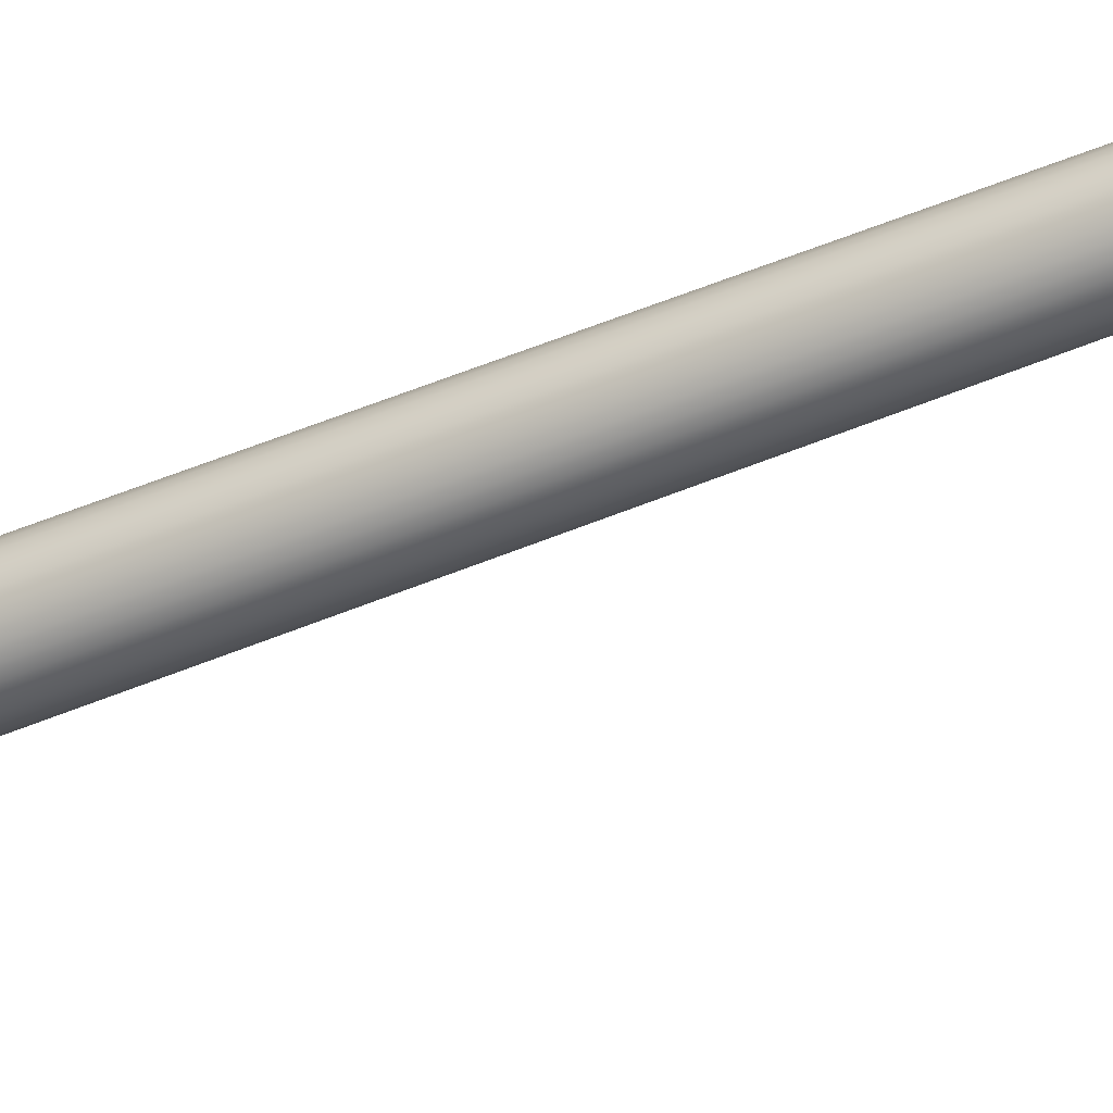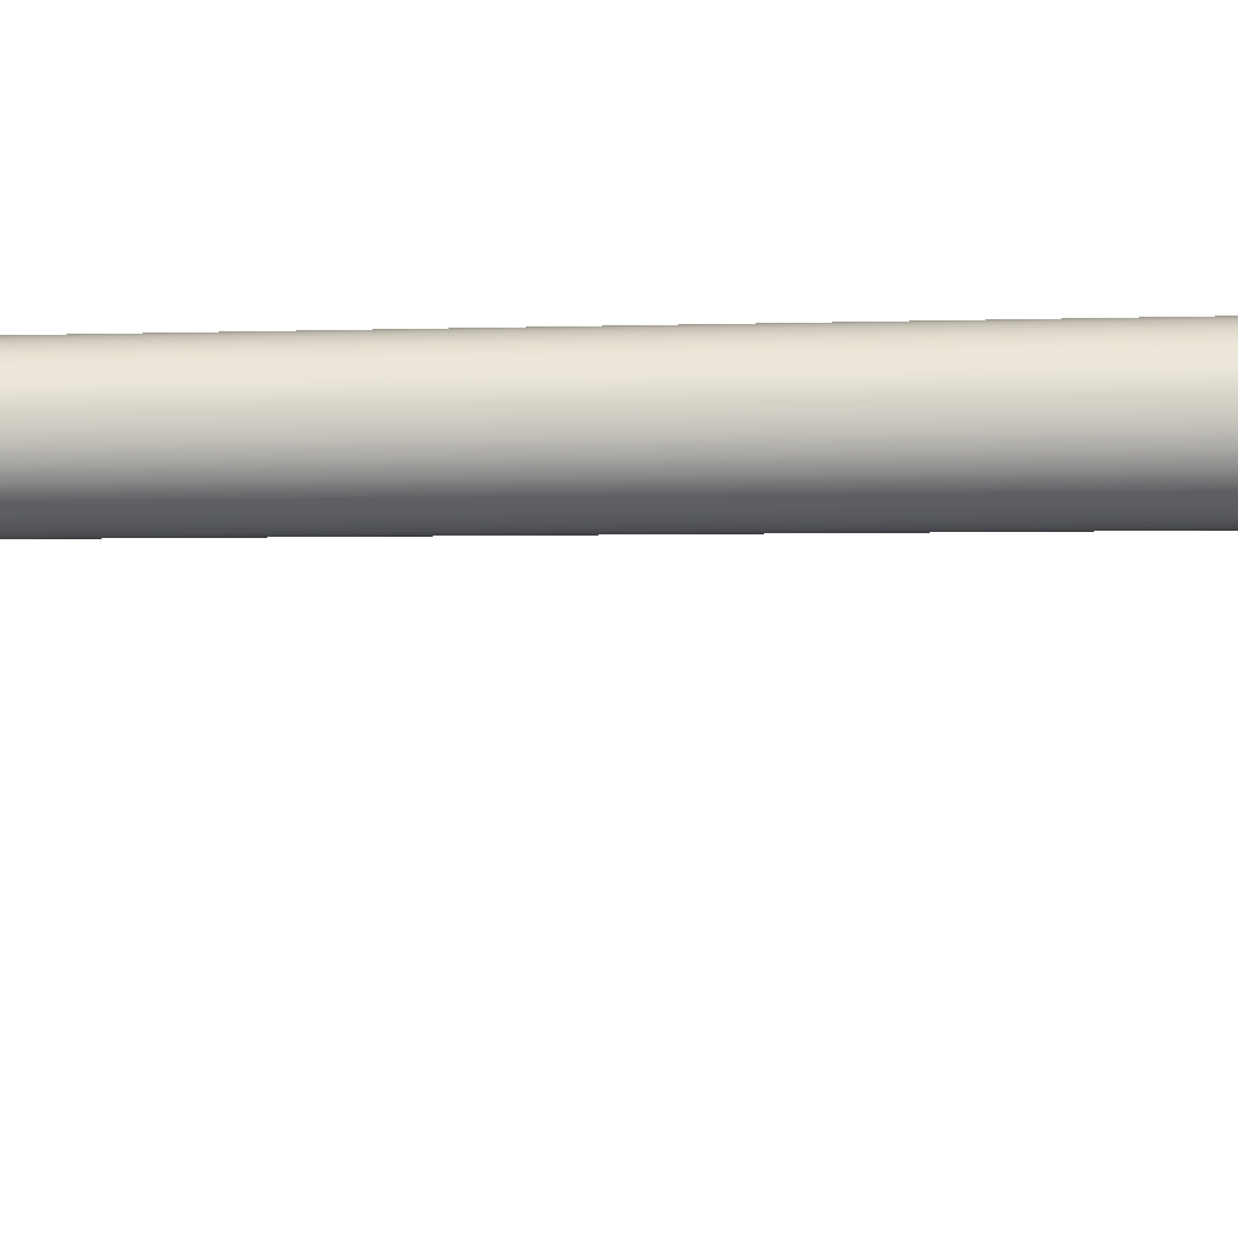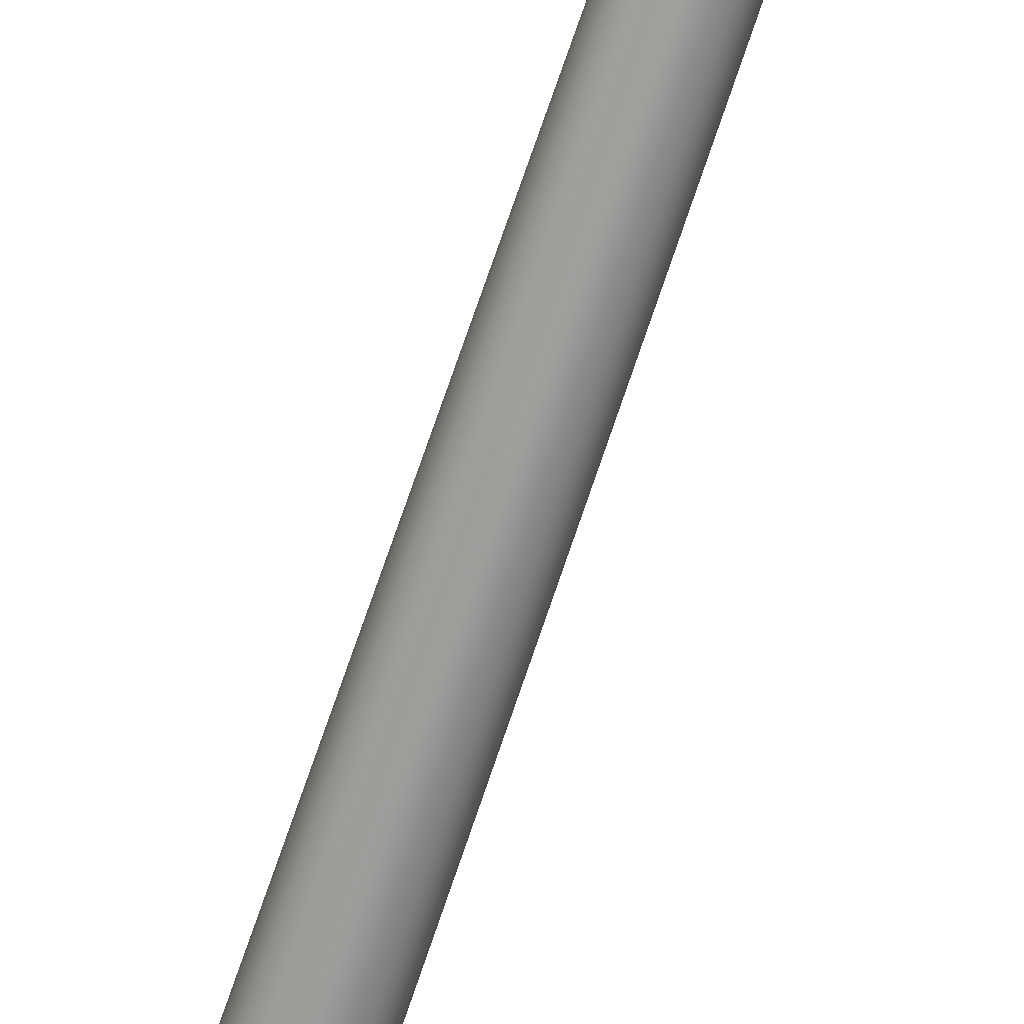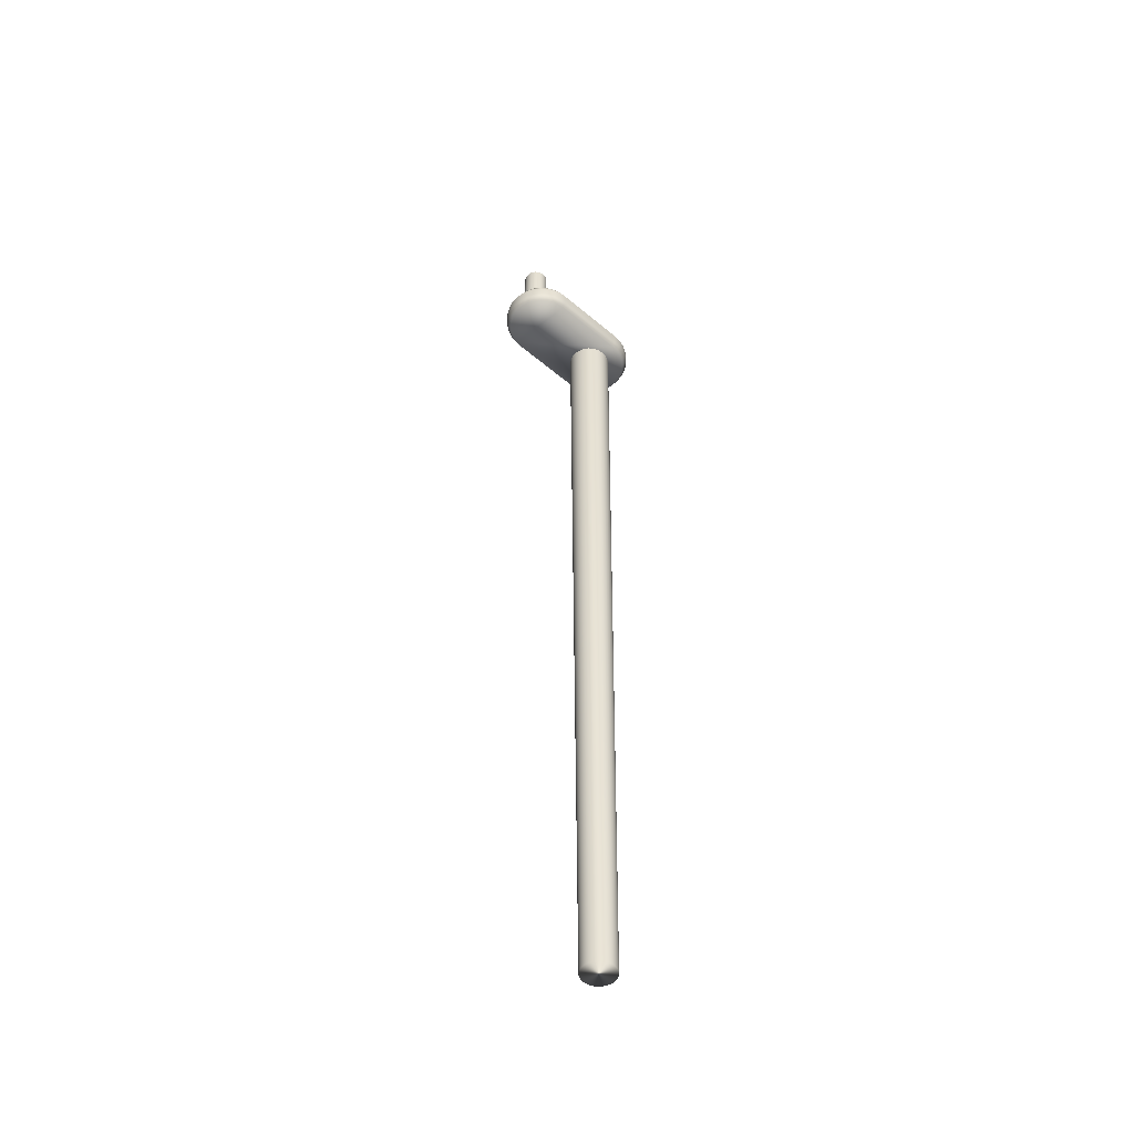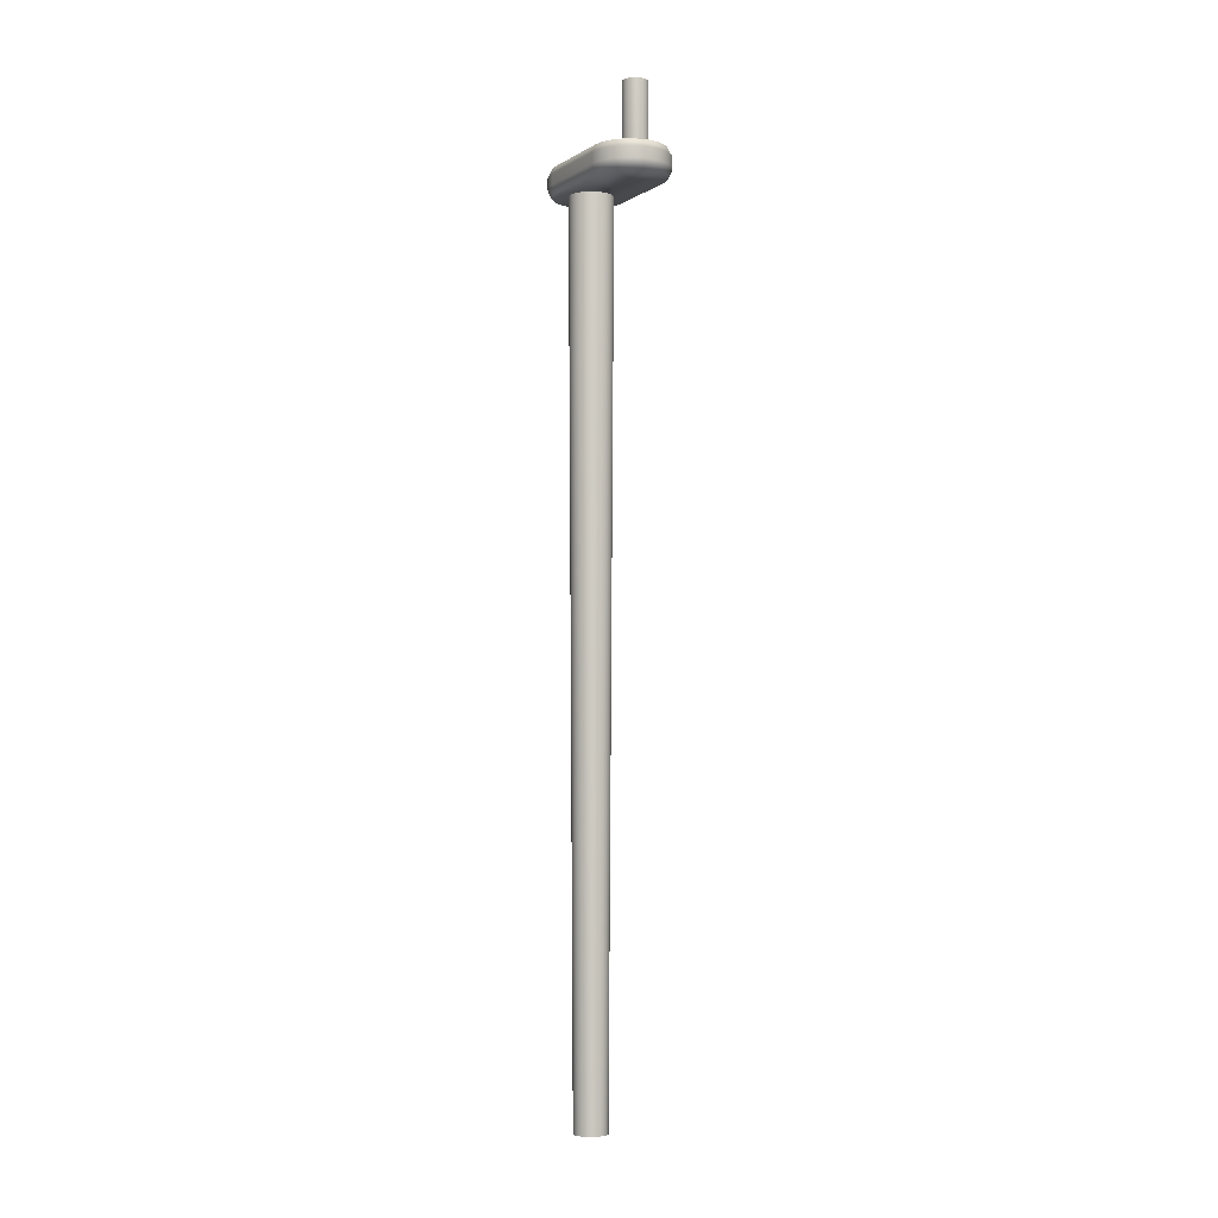
<metadata>
{"format":"obj","ext":"obj","renderer":"f3d","projection":"perspective","resolution":1024,"background":"white","views":[{"elev":-44.7,"azim":116.6,"up":"+Y"},{"elev":4.4,"azim":-101.2,"up":"+Y"},{"elev":-69.9,"azim":161.5,"up":"+Y"},{"elev":-50.1,"azim":47.0,"up":"+Z"},{"elev":-4.1,"azim":-28.8,"up":"+Z"}]}
</metadata>
<code>
o campfire_spit
v -21.28 2.72 8.344
v -21.28 2.751 13.49
v -21.26 2.718 8.344
v -21.25 2.749 13.49
v -21.24 2.713 8.344
v -21.23 2.742 13.49
v -21.22 2.704 8.344
v -21.21 2.73 13.49
v -21.21 2.693 8.344
v -21.19 2.715 13.49
v -21.2 2.679 8.344
v -21.17 2.696 13.49
v -21.19 2.662 8.344
v -21.16 2.675 13.49
v -21.18 2.645 8.344
v -21.15 2.651 13.49
v -21.18 2.627 8.344
v -21.15 2.627 13.49
v -21.18 2.609 8.344
v -21.15 2.603 13.49
v -21.19 2.591 8.344
v -21.16 2.579 13.49
v -21.2 2.575 8.344
v -21.17 2.558 13.49
v -21.21 2.561 8.344
v -21.19 2.539 13.49
v -21.22 2.55 8.344
v -21.21 2.523 13.49
v -21.24 2.541 8.344
v -21.23 2.512 13.49
v -21.26 2.536 8.344
v -21.25 2.505 13.49
v -21.28 2.534 8.344
v -21.28 2.502 13.49
v -21.29 2.536 8.344
v -21.3 2.505 13.49
v -21.31 2.541 8.344
v -21.32 2.512 13.49
v -21.33 2.55 8.344
v -21.34 2.523 13.49
v -21.34 2.561 8.344
v -21.36 2.539 13.49
v -21.35 2.575 8.344
v -21.38 2.558 13.49
v -21.36 2.591 8.344
v -21.39 2.579 13.49
v -21.37 2.609 8.344
v -21.4 2.603 13.49
v -21.37 2.627 8.344
v -21.4 2.627 13.49
v -21.37 2.645 8.344
v -21.4 2.651 13.49
v -21.36 2.662 8.344
v -21.39 2.675 13.49
v -21.35 2.679 8.344
v -21.38 2.696 13.49
v -21.34 2.693 8.344
v -21.36 2.715 13.49
v -21.33 2.704 8.344
v -21.34 2.73 13.49
v -21.31 2.713 8.344
v -21.32 2.742 13.49
v -21.29 2.718 8.344
v -21.3 2.749 13.49
v -21.28 2.216 13.36
v -21.26 2.215 13.36
v -21.25 2.211 13.36
v -21.24 2.205 13.36
v -21.23 2.196 13.36
v -21.22 2.185 13.36
v -21.21 2.173 13.36
v -21.21 2.16 13.36
v -21.21 2.146 13.36
v -21.21 2.133 13.36
v -21.21 2.12 13.36
v -21.22 2.108 13.36
v -21.23 2.097 13.36
v -21.24 2.088 13.36
v -21.25 2.082 13.36
v -21.26 2.078 13.36
v -21.28 2.077 13.36
v -21.29 2.078 13.36
v -21.3 2.082 13.36
v -21.31 2.088 13.36
v -21.32 2.097 13.36
v -21.33 2.108 13.36
v -21.34 2.12 13.36
v -21.34 2.133 13.36
v -21.35 2.146 13.36
v -21.34 2.16 13.36
v -21.34 2.173 13.36
v -21.33 2.185 13.36
v -21.32 2.196 13.36
v -21.31 2.205 13.36
v -21.3 2.211 13.36
v -21.29 2.215 13.36
v -21.26 2.215 13.8
v -21.28 2.216 13.8
v -21.25 2.211 13.8
v -21.24 2.205 13.8
v -21.23 2.196 13.8
v -21.22 2.185 13.8
v -21.21 2.173 13.8
v -21.21 2.16 13.8
v -21.21 2.146 13.8
v -21.21 2.133 13.8
v -21.21 2.12 13.8
v -21.22 2.108 13.8
v -21.23 2.097 13.8
v -21.24 2.088 13.8
v -21.25 2.082 13.8
v -21.26 2.078 13.8
v -21.28 2.077 13.8
v -21.29 2.078 13.8
v -21.3 2.082 13.8
v -21.31 2.088 13.8
v -21.32 2.097 13.8
v -21.33 2.108 13.8
v -21.34 2.12 13.8
v -21.34 2.133 13.8
v -21.35 2.146 13.8
v -21.34 2.16 13.8
v -21.34 2.173 13.8
v -21.33 2.185 13.8
v -21.32 2.196 13.8
v -21.31 2.205 13.8
v -21.3 2.211 13.8
v -21.29 2.215 13.8
v -21.48 2.207 13.45
v -21.5 2.206 13.41
v -21.48 2.207 13.3
v -21.5 2.206 13.35
v -21.47 2.167 13.45
v -21.49 2.162 13.41
v -21.47 2.167 13.3
v -21.49 2.162 13.35
v -21.46 2.129 13.45
v -21.48 2.12 13.41
v -21.46 2.129 13.3
v -21.48 2.12 13.35
v -21.44 2.094 13.45
v -21.46 2.082 13.41
v -21.44 2.094 13.3
v -21.46 2.082 13.35
v -21.42 2.064 13.45
v -21.43 2.048 13.41
v -21.42 2.064 13.3
v -21.43 2.048 13.35
v -21.39 2.039 13.45
v -21.4 2.02 13.41
v -21.39 2.039 13.3
v -21.4 2.02 13.35
v -21.35 2.02 13.45
v -21.36 1.999 13.41
v -21.35 2.02 13.3
v -21.36 1.999 13.35
v -21.31 2.009 13.45
v -21.32 1.987 13.41
v -21.31 2.009 13.3
v -21.32 1.987 13.35
v -21.28 2.005 13.45
v -21.28 1.982 13.41
v -21.28 2.005 13.3
v -21.28 1.982 13.35
v -21.24 2.009 13.45
v -21.23 1.987 13.41
v -21.24 2.009 13.3
v -21.23 1.987 13.35
v -21.2 2.02 13.45
v -21.19 1.999 13.41
v -21.2 2.02 13.3
v -21.19 1.999 13.35
v -21.16 2.039 13.45
v -21.15 2.02 13.41
v -21.16 2.039 13.3
v -21.15 2.02 13.35
v -21.13 2.064 13.45
v -21.12 2.048 13.41
v -21.13 2.064 13.3
v -21.12 2.048 13.35
v -21.11 2.094 13.45
v -21.09 2.082 13.41
v -21.11 2.094 13.3
v -21.09 2.082 13.35
v -21.09 2.129 13.45
v -21.07 2.12 13.41
v -21.09 2.129 13.3
v -21.07 2.12 13.35
v -21.08 2.167 13.45
v -21.06 2.162 13.41
v -21.08 2.167 13.3
v -21.06 2.162 13.35
v -21.07 2.207 13.45
v -21.05 2.206 13.41
v -21.07 2.207 13.3
v -21.05 2.206 13.35
v -21.07 2.65 13.45
v -21.05 2.651 13.41
v -21.07 2.65 13.3
v -21.05 2.651 13.35
v -21.08 2.691 13.45
v -21.06 2.695 13.41
v -21.08 2.691 13.3
v -21.06 2.695 13.35
v -21.09 2.729 13.45
v -21.07 2.737 13.41
v -21.09 2.729 13.3
v -21.07 2.737 13.35
v -21.11 2.763 13.45
v -21.09 2.776 13.41
v -21.11 2.763 13.3
v -21.09 2.776 13.35
v -21.13 2.794 13.45
v -21.12 2.81 13.41
v -21.13 2.794 13.3
v -21.12 2.81 13.35
v -21.16 2.819 13.45
v -21.15 2.838 13.41
v -21.16 2.819 13.3
v -21.15 2.838 13.35
v -21.2 2.838 13.45
v -21.19 2.858 13.41
v -21.2 2.838 13.3
v -21.19 2.858 13.35
v -21.24 2.849 13.45
v -21.23 2.871 13.41
v -21.24 2.849 13.3
v -21.23 2.871 13.35
v -21.28 2.853 13.45
v -21.28 2.875 13.41
v -21.28 2.853 13.3
v -21.28 2.875 13.35
v -21.31 2.849 13.45
v -21.32 2.871 13.41
v -21.31 2.849 13.3
v -21.32 2.871 13.35
v -21.35 2.838 13.45
v -21.36 2.858 13.41
v -21.35 2.838 13.3
v -21.36 2.858 13.35
v -21.39 2.819 13.45
v -21.4 2.838 13.41
v -21.39 2.819 13.3
v -21.4 2.838 13.35
v -21.42 2.794 13.45
v -21.43 2.81 13.41
v -21.42 2.794 13.3
v -21.43 2.81 13.35
v -21.44 2.763 13.45
v -21.46 2.776 13.41
v -21.44 2.763 13.3
v -21.46 2.776 13.35
v -21.46 2.729 13.45
v -21.48 2.737 13.41
v -21.46 2.729 13.3
v -21.48 2.737 13.35
v -21.47 2.691 13.45
v -21.49 2.695 13.41
v -21.47 2.691 13.3
v -21.49 2.695 13.35
v -21.48 2.65 13.45
v -21.5 2.651 13.41
v -21.48 2.65 13.3
v -21.5 2.651 13.35
f 1 2 4 3
f 3 4 6 5
f 5 6 8 7
f 7 8 10 9
f 9 10 12 11
f 11 12 14 13
f 13 14 16 15
f 15 16 18 17
f 17 18 20 19
f 19 20 22 21
f 21 22 24 23
f 23 24 26 25
f 25 26 28 27
f 27 28 30 29
f 29 30 32 31
f 31 32 34 33
f 33 34 36 35
f 35 36 38 37
f 37 38 40 39
f 39 40 42 41
f 41 42 44 43
f 43 44 46 45
f 45 46 48 47
f 47 48 50 49
f 49 50 52 51
f 51 52 54 53
f 53 54 56 55
f 55 56 58 57
f 57 58 60 59
f 59 60 62 61
f 4 2 64 62 60 58 56 54 52 50 48 46 44 42 40 38 36 34 32 30 28 26 24 22 20 18 16 14 12 10 8 6
f 61 62 64 63
f 63 64 2 1
f 1 3 5 7 9 11 13 15 17 19 21 23 25 27 29 31 33 35 37 39 41 43 45 47 49 51 53 55 57 59 61 63
f 66 67 68 69 70 71 72 73 74 75 76 77 78 79 80 81 82 83 84 85 86 87 88 89 90 91 92 93 94 95 96 65
f 97 98 128 127 126 125 124 123 122 121 120 119 118 117 116 115 114 113 112 111 110 109 108 107 106 105 104 103 102 101 100 99
f 96 95 127 128
f 83 82 114 115
f 70 69 101 102
f 65 96 128 98
f 84 83 115 116
f 71 70 102 103
f 85 84 116 117
f 72 71 103 104
f 86 85 117 118
f 73 72 104 105
f 87 86 118 119
f 74 73 105 106
f 88 87 119 120
f 75 74 106 107
f 89 88 120 121
f 76 75 107 108
f 90 89 121 122
f 77 76 108 109
f 91 90 122 123
f 78 77 109 110
f 92 91 123 124
f 79 78 110 111
f 66 65 98 97
f 93 92 124 125
f 80 79 111 112
f 67 66 97 99
f 94 93 125 126
f 81 80 112 113
f 68 67 99 100
f 95 94 126 127
f 82 81 113 114
f 69 68 100 101
f 262 264 132 130
f 138 140 144 142
f 142 144 148 146
f 146 148 152 150
f 150 152 156 154
f 154 156 160 158
f 158 160 164 162
f 162 164 168 166
f 166 168 172 170
f 170 172 176 174
f 174 176 180 178
f 178 180 184 182
f 182 184 188 186
f 186 188 192 190
f 190 192 196 194
f 200 198 194 196
f 202 204 208 206
f 206 208 212 210
f 210 212 216 214
f 214 216 220 218
f 218 220 224 222
f 222 224 228 226
f 226 228 232 230
f 230 232 236 234
f 234 236 240 238
f 238 240 244 242
f 242 244 248 246
f 246 248 252 250
f 250 252 256 254
f 254 256 260 258
f 258 260 264 262
f 135 131 263 259 255 251 247 243 239 235 231 227 223 219 215 211 207 203 199 195 191 187 183 179 175 171 167 163 159 155 151 147 143 139
f 198 200 204 202
f 134 136 140 138
f 130 132 136 134
f 130 134 133 129
f 136 132 131 135
f 134 138 137 133
f 140 136 135 139
f 138 142 141 137
f 144 140 139 143
f 142 146 145 141
f 148 144 143 147
f 146 150 149 145
f 152 148 147 151
f 150 154 153 149
f 156 152 151 155
f 154 158 157 153
f 160 156 155 159
f 158 162 161 157
f 164 160 159 163
f 162 166 165 161
f 168 164 163 167
f 166 170 169 165
f 172 168 167 171
f 170 174 173 169
f 176 172 171 175
f 174 178 177 173
f 180 176 175 179
f 178 182 181 177
f 184 180 179 183
f 182 186 185 181
f 188 184 183 187
f 186 190 189 185
f 192 188 187 191
f 190 194 193 189
f 196 192 191 195
f 198 202 201 197
f 204 200 199 203
f 202 206 205 201
f 208 204 203 207
f 206 210 209 205
f 212 208 207 211
f 210 214 213 209
f 216 212 211 215
f 214 218 217 213
f 220 216 215 219
f 218 222 221 217
f 224 220 219 223
f 222 226 225 221
f 228 224 223 227
f 226 230 229 225
f 232 228 227 231
f 230 234 233 229
f 236 232 231 235
f 234 238 237 233
f 240 236 235 239
f 238 242 241 237
f 244 240 239 243
f 242 246 245 241
f 248 244 243 247
f 246 250 249 245
f 252 248 247 251
f 250 254 253 249
f 256 252 251 255
f 254 258 257 253
f 260 256 255 259
f 258 262 261 257
f 264 260 259 263
f 129 261 262 130
f 263 131 132 264
f 195 199 200 196
f 197 193 194 198
f 129 133 137 141 145 149 153 157 161 165 169 173 177 181 185 189 193 197 201 205 209 213 217 221 225 229 233 237 241 245 249 253 257 261

</code>
